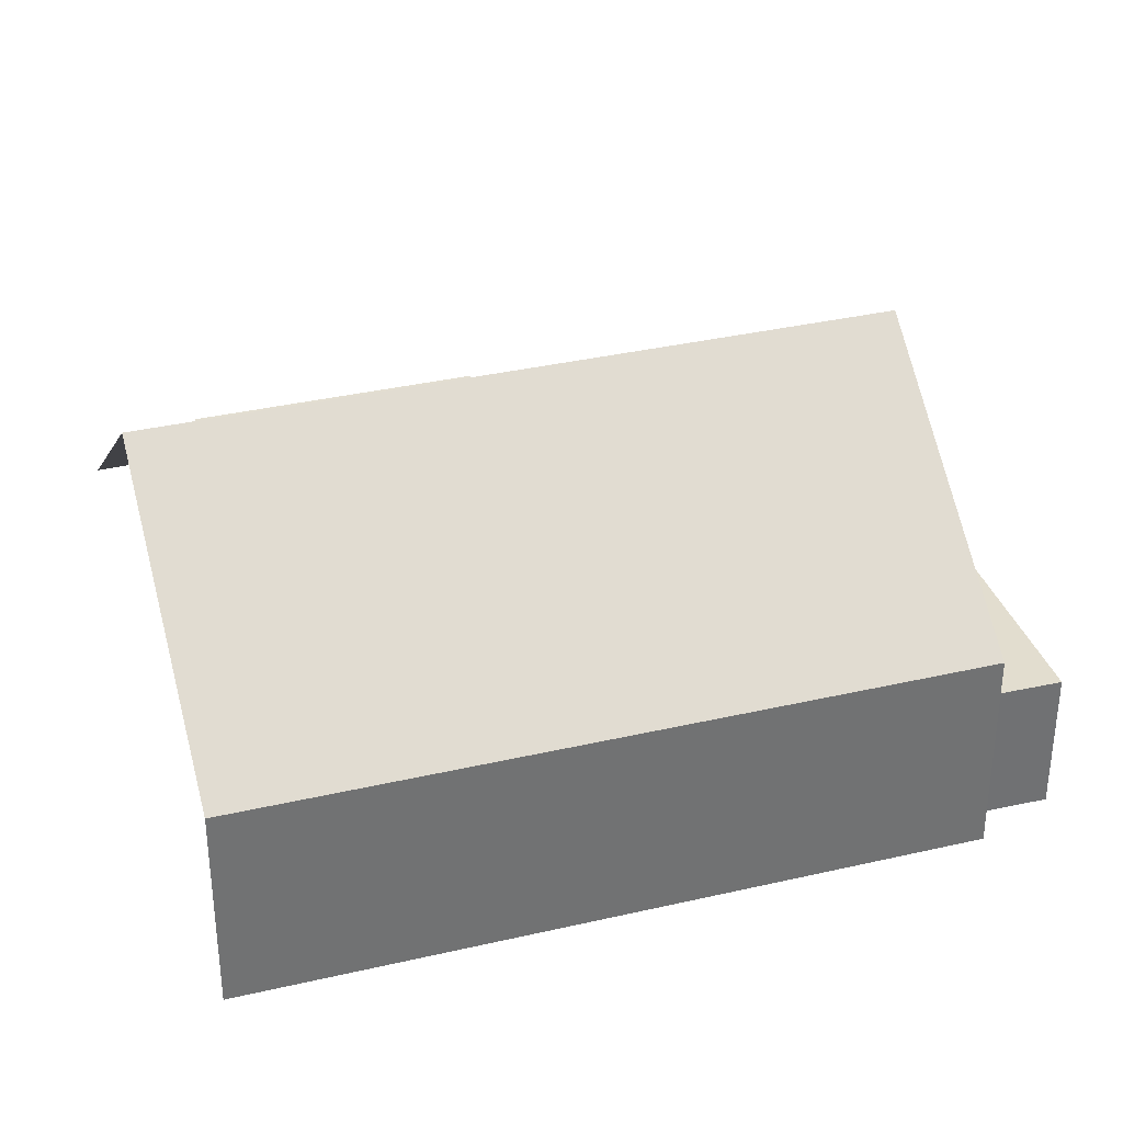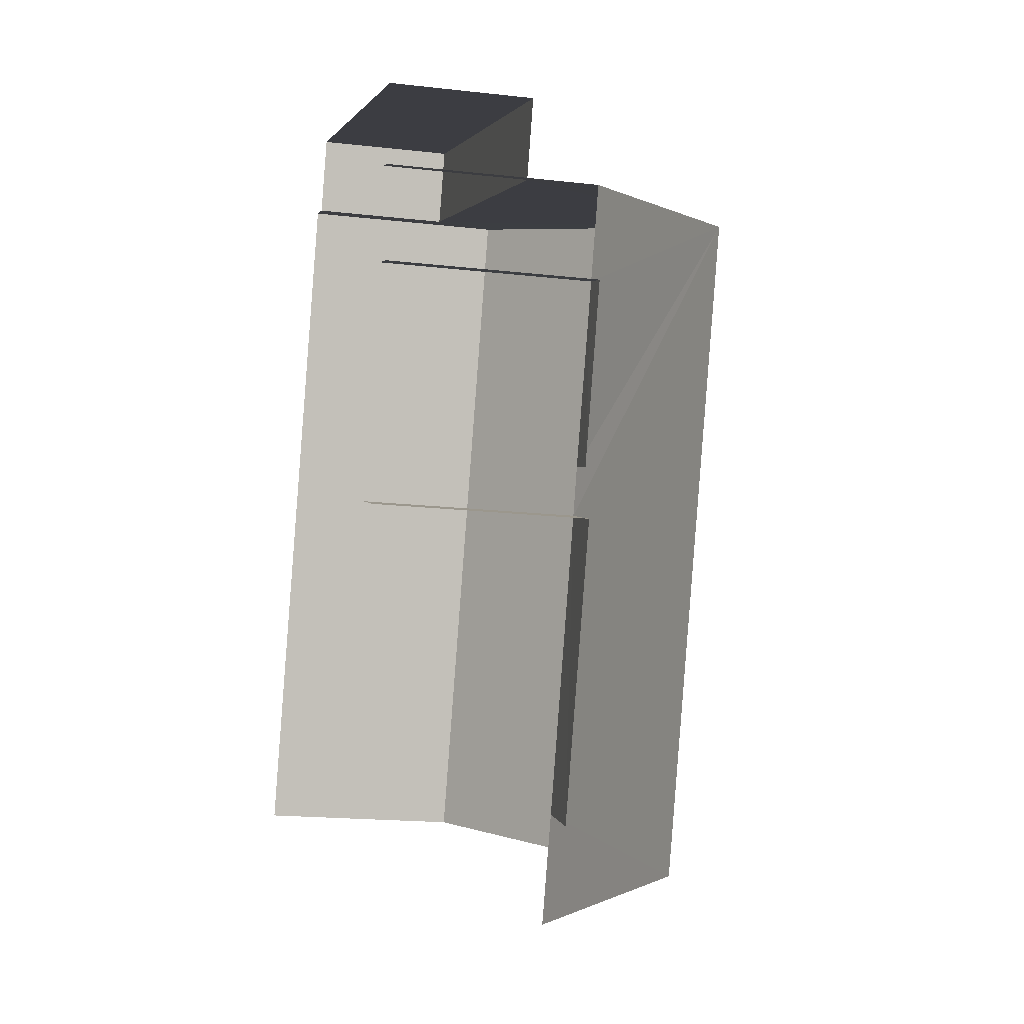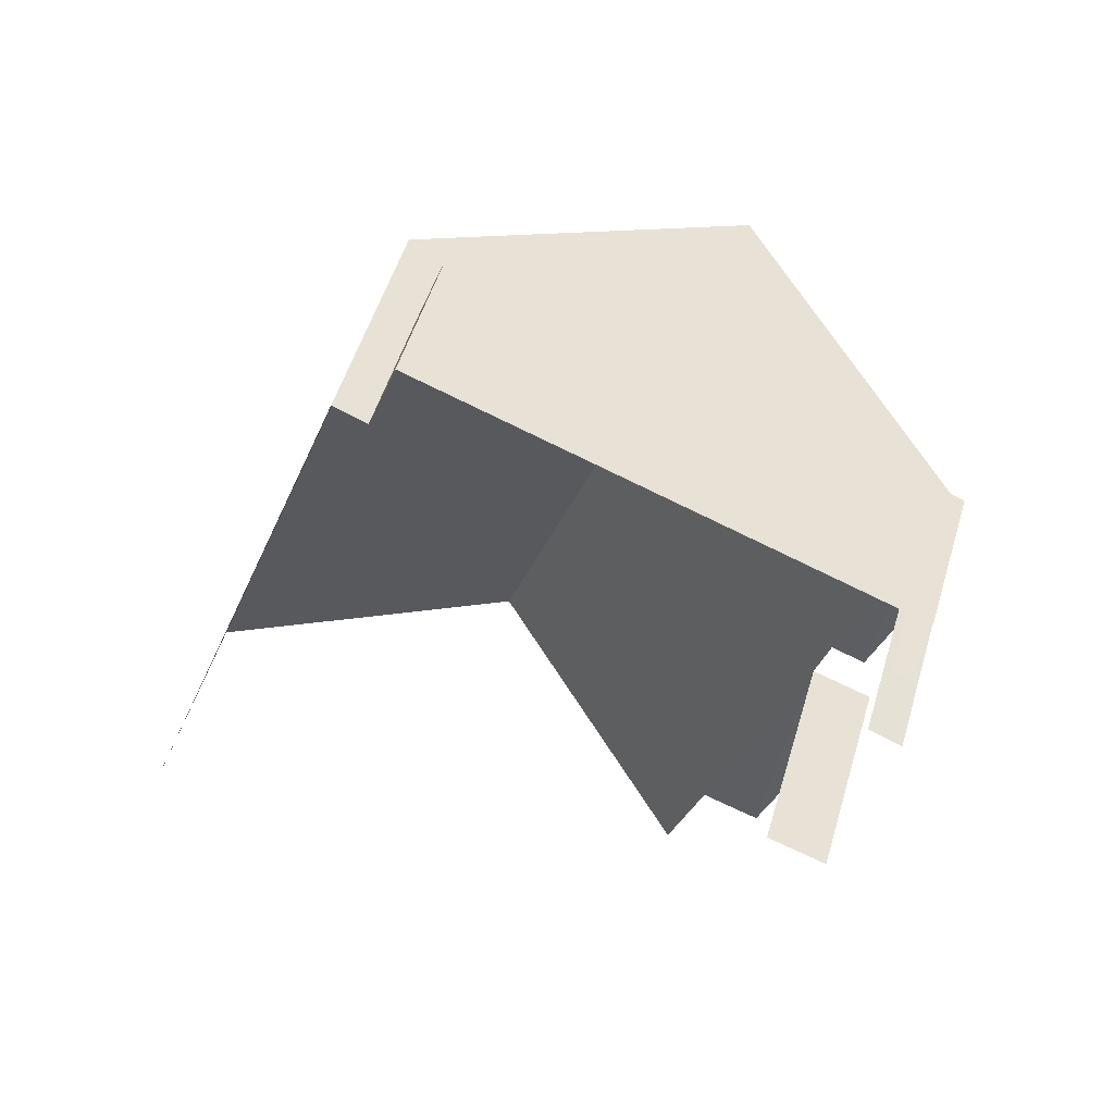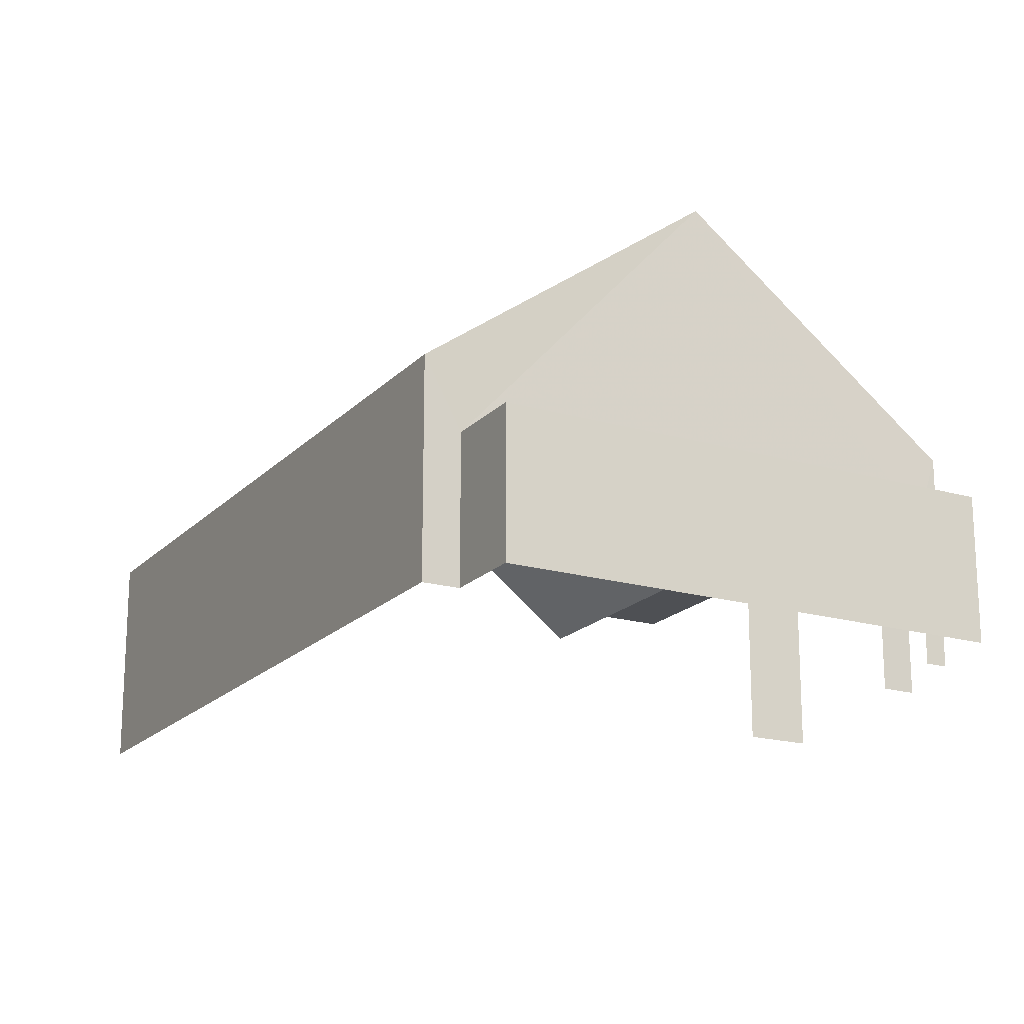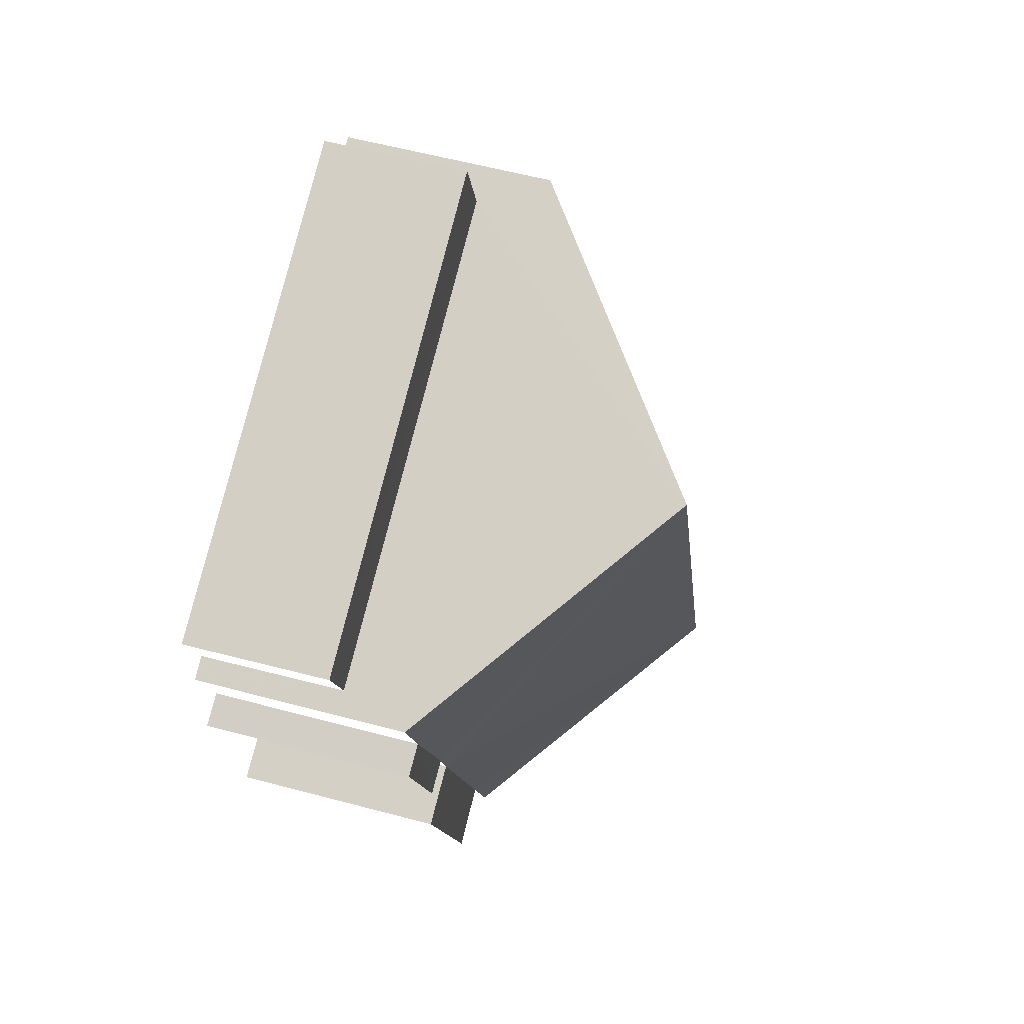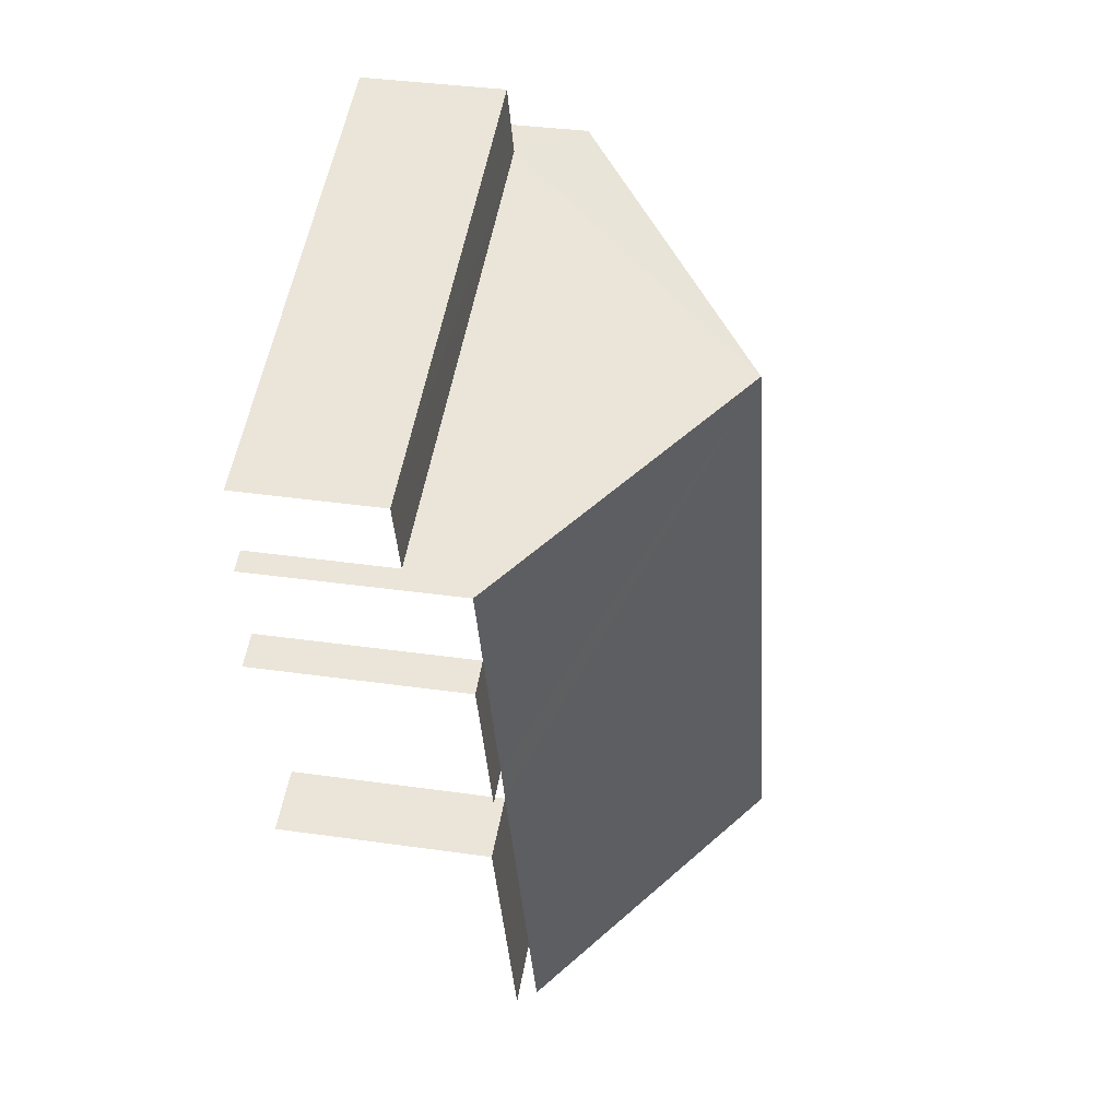
<metadata>
{"format":"obj","ext":"obj","renderer":"f3d","projection":"perspective","resolution":1024,"background":"white","views":[{"elev":34.9,"azim":93.0,"up":"+Z"},{"elev":-18.0,"azim":-102.5,"up":"+Y"},{"elev":51.5,"azim":-163.6,"up":"+Y"},{"elev":-18.9,"azim":171.2,"up":"+Z"},{"elev":58.4,"azim":-74.7,"up":"+Y"},{"elev":33.7,"azim":-79.0,"up":"+Y"}]}
</metadata>
<code>
v -2.252e+05 -1.282e+05 12.35
v -2.252e+05 -1.282e+05 12.35
v -2.252e+05 -1.282e+05 12.35
v -2.252e+05 -1.282e+05 12.35
v -2.252e+05 -1.282e+05 12.35
v -2.252e+05 -1.282e+05 12.35
v -2.252e+05 -1.282e+05 12.35
v -2.252e+05 -1.282e+05 12.35
v -2.252e+05 -1.282e+05 12.35
v -2.252e+05 -1.282e+05 12.35
v -2.252e+05 -1.282e+05 12.35
v -2.252e+05 -1.282e+05 12.35
v -2.252e+05 -1.282e+05 12.35
v -2.252e+05 -1.282e+05 12.35
v -2.252e+05 -1.282e+05 12.35
v -2.252e+05 -1.282e+05 12.35
v -2.252e+05 -1.282e+05 14.98
v -2.252e+05 -1.282e+05 14.98
v -2.252e+05 -1.282e+05 14.98
v -2.252e+05 -1.282e+05 14.98
v -2.252e+05 -1.282e+05 14.98
v -2.252e+05 -1.282e+05 14.98
v -2.252e+05 -1.282e+05 14.98
v -2.252e+05 -1.282e+05 14.98
v -2.252e+05 -1.282e+05 14.14
v -2.252e+05 -1.282e+05 14.14
v -2.252e+05 -1.282e+05 14.14
v -2.252e+05 -1.282e+05 14.14
v -2.252e+05 -1.282e+05 17.58
v -2.252e+05 -1.282e+05 17.58
v -2.252e+05 -1.282e+05 14.98
v -2.252e+05 -1.282e+05 14.98
v -2.252e+05 -1.282e+05 14.98
v -2.252e+05 -1.282e+05 14.98
f 1 2 3
f 4 3 5
f 6 2 7
f 6 7 8
f 9 5 10
f 11 12 13
f 14 15 12
f 5 15 10
f 16 5 6
f 12 16 13
f 3 2 6
f 5 3 6
f 5 12 15
f 16 12 5
f 16 20 19
f 13 16 19
f 23 8 7
f 23 22 8
f 21 20 16
f 6 21 16
f 28 27 10
f 15 28 10
f 2 1 31
f 24 2 31
f 18 11 13
f 19 18 13
f 31 1 33
f 31 33 29
f 1 3 33
f 17 32 14
f 12 17 14
f 2 24 23
f 7 2 23
f 17 18 19
f 20 17 19
f 21 22 23
f 24 21 23
f 25 26 27
f 28 25 27
f 21 24 29
f 30 20 21
f 24 31 29
f 30 17 20
f 32 17 30
f 30 21 29
f 33 34 30
f 29 33 30
f 34 3 4
f 34 33 3
f 4 5 25
f 15 14 28
f 30 25 28
f 34 4 25
f 28 14 32
f 34 25 30
f 30 28 32
f 17 12 11
f 18 17 11
f 27 9 10
f 27 26 9
f 5 9 26
f 25 5 26
f 21 6 8
f 22 21 8

</code>
